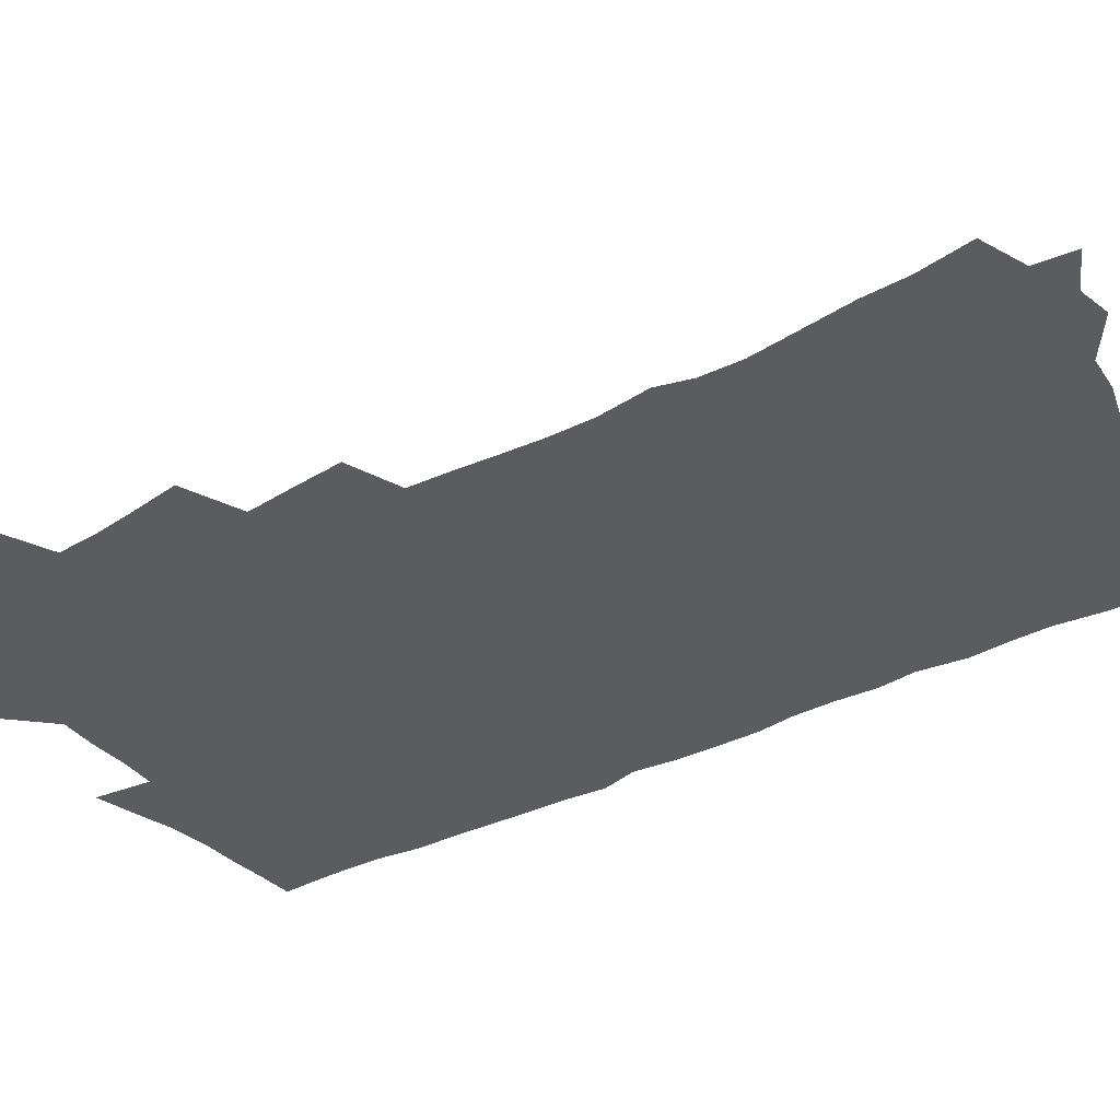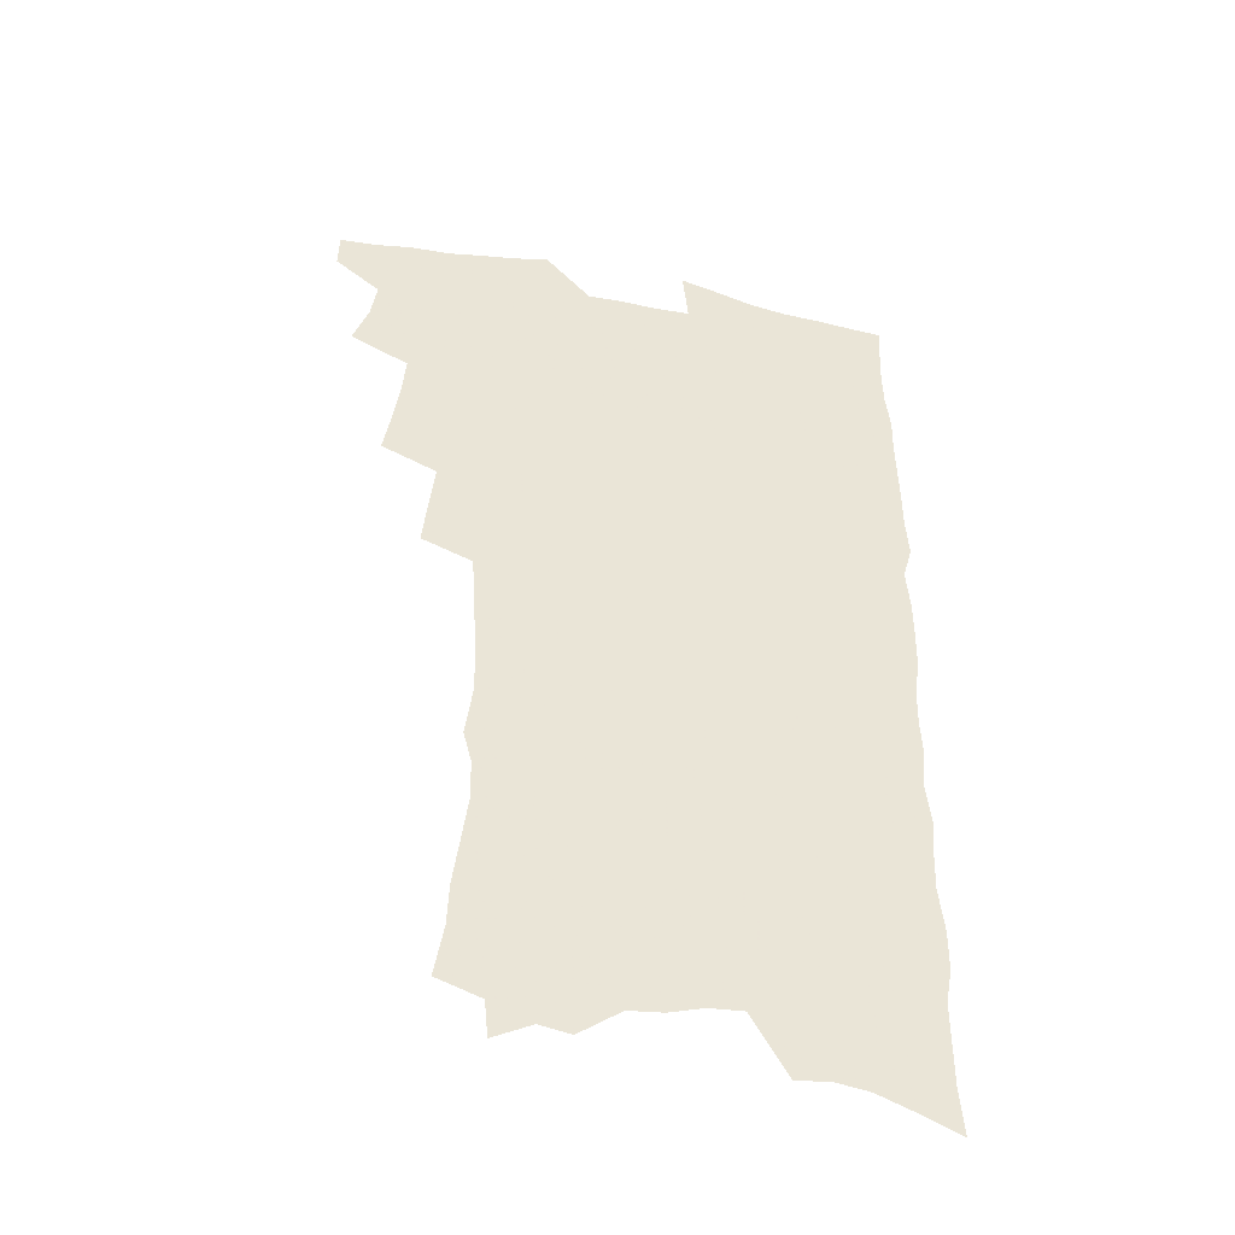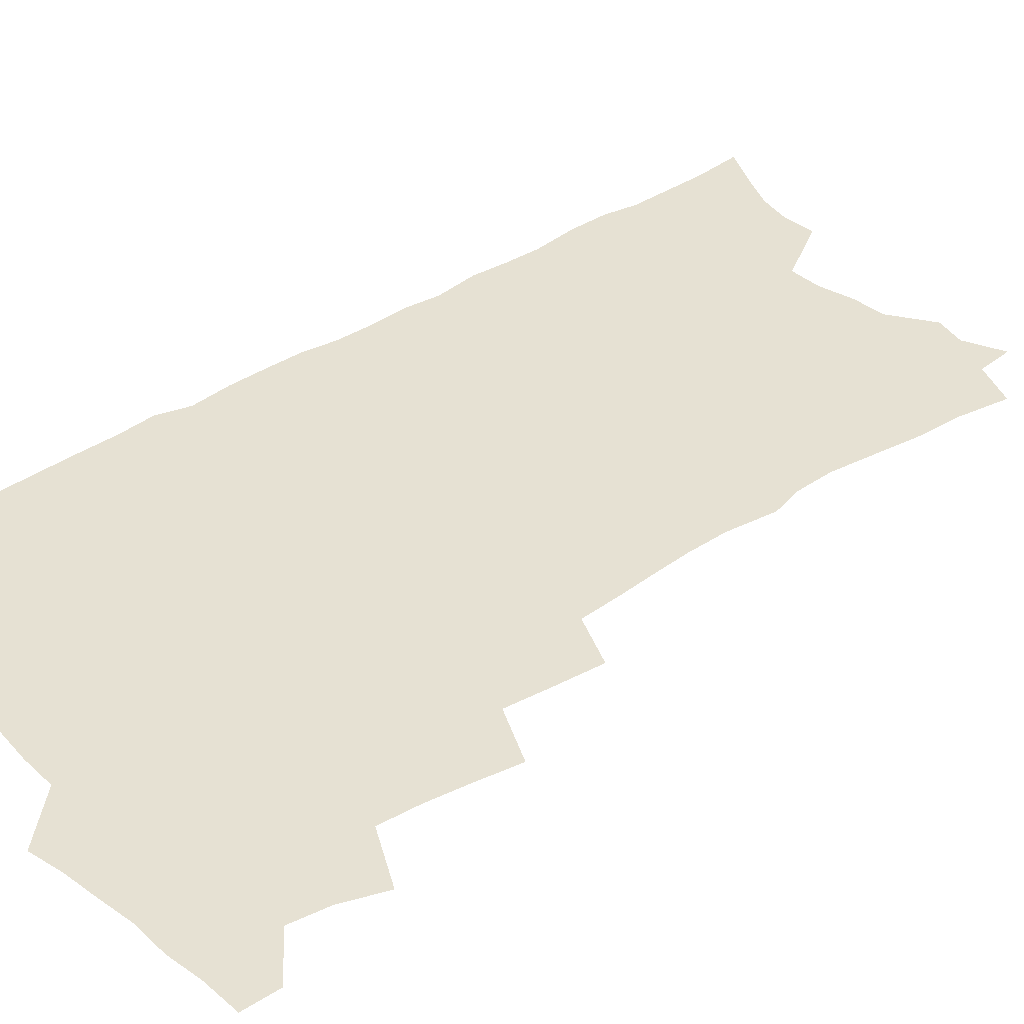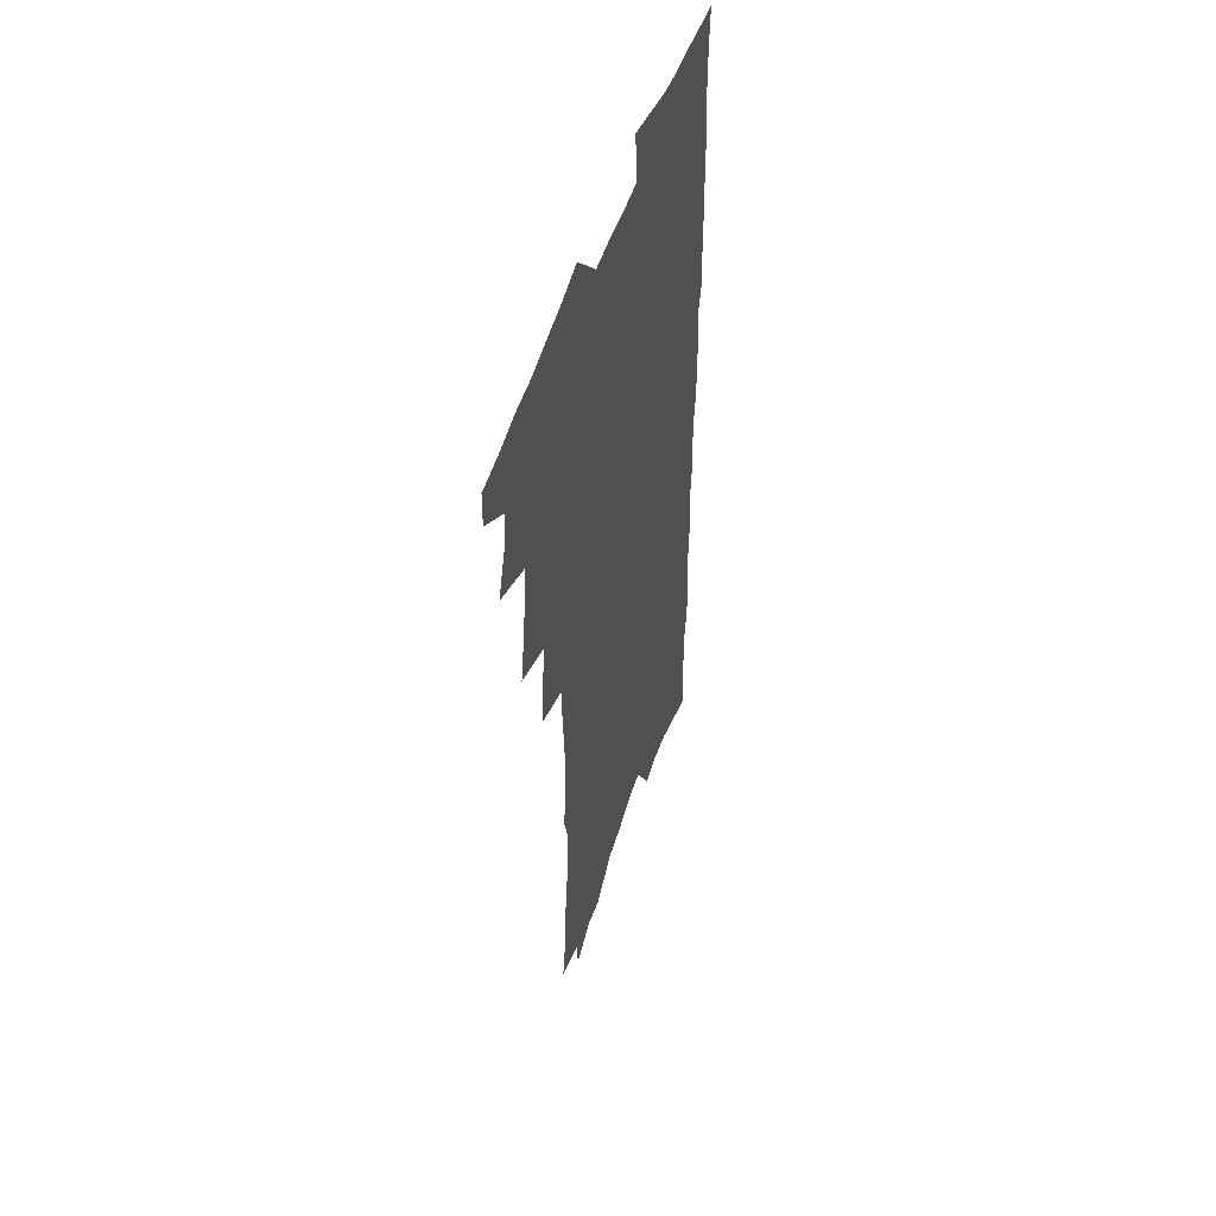
<metadata>
{"format":"obj","ext":"obj","renderer":"f3d","projection":"perspective","resolution":1024,"background":"white","views":[{"elev":-35.2,"azim":-56.3,"up":"+Z"},{"elev":-43.8,"azim":-12.7,"up":"+Y"},{"elev":38.8,"azim":-129.6,"up":"+Z"},{"elev":51.3,"azim":-72.2,"up":"+Y"}]}
</metadata>
<code>
v 464.6 548.7 0
v 464.9 563.3 0
v 474.2 502.2 0
v 480.4 519.1 0
v 483 534.8 0
v 482.9 549.3 0
v 480.8 564.3 0
v 490.6 439.7 0
v 493.8 457.6 0
v 496.4 474.8 0
v 497.8 491.1 0
v 501.2 507.4 0
v 500 521.4 0
v 499.3 535.9 0
v 498.1 550.4 0
v 495.4 566.7 0
v 508.8 392 0
v 510.8 411.1 0
v 513.1 430.3 0
v 514.1 447 0
v 514.2 462.5 0
v 511.7 476.5 0
v 515.6 493.7 0
v 516.7 508.7 0
v 515.9 522.5 0
v 514.6 537 0
v 512.8 552.1 0
v 511.1 567.1 0
v 523.6 191.8 0
v 527.2 213.1 0
v 528 230.6 0
v 530.6 250.1 0
v 533.2 269.4 0
v 532.8 285.2 0
v 529.5 298.2 0
v 532.3 318.6 0
v 532.3 335.5 0
v 531.4 351.6 0
v 530.3 367.6 0
v 529.6 384.1 0
v 528.8 400.6 0
v 529.2 417.5 0
v 529.1 433.3 0
v 530.6 450.1 0
v 531.8 466 0
v 531.4 480.6 0
v 530.5 494.9 0
v 530.5 509.2 0
v 530.3 523.4 0
v 529.8 537.9 0
v 527.6 553.7 0
v 525.5 569.6 0
v 542.9 170.5 0
v 541.5 185.5 0
v 541.9 202.9 0
v 547.1 226.7 0
v 548.7 245.3 0
v 549.8 263.1 0
v 548.9 278 0
v 549.2 294.8 0
v 547.7 309.5 0
v 549.6 328.9 0
v 547.9 343.1 0
v 547.6 359.3 0
v 547.2 375.2 0
v 545.7 389.8 0
v 545.4 405.8 0
v 547 423.2 0
v 546.6 438 0
v 545.9 452.2 0
v 546.2 467.1 0
v 546.8 482 0
v 547 496.2 0
v 546.9 510.1 0
v 546.5 524.1 0
v 544.6 539.1 0
v 542.3 555.4 0
v 540 571.7 0
v 558.6 178.4 0
v 560.8 197.9 0
v 562.9 218.6 0
v 563.3 235.7 0
v 565.1 254.9 0
v 565.1 271 0
v 564.5 286.1 0
v 563.8 301.3 0
v 563 316.6 0
v 564 334.9 0
v 563.2 349.6 0
v 562.9 365.2 0
v 561.3 379 0
v 560.6 393.9 0
v 560.2 408.9 0
v 561.4 425.4 0
v 561.3 440.1 0
v 560.8 454.1 0
v 561.5 469.1 0
v 561.8 483.2 0
v 561.9 497.1 0
v 562.3 510.8 0
v 562 524.1 0
v 560.2 538.9 0
v 557.4 556 0
v 554.3 575 0
v 571.1 176.1 0
v 576.9 207.6 0
v 578.1 226.5 0
v 578 242.3 0
v 578.4 259.2 0
v 578 274.4 0
v 577.7 290.1 0
v 576.9 304.9 0
v 577.1 322 0
v 577 337.8 0
v 576.9 353.6 0
v 576.6 368.5 0
v 576.1 383.2 0
v 576.1 398.4 0
v 575.9 413.2 0
v 575.1 426.9 0
v 575.2 441.3 0
v 575 455.4 0
v 576 470.5 0
v 575.5 483.8 0
v 576.1 497.9 0
v 576.3 511.2 0
v 575.7 524.7 0
v 574.6 539.1 0
v 573.1 555 0
v 588.1 188.2 0
v 591 213.8 0
v 592.2 232.9 0
v 591.4 246.5 0
v 591.3 262.4 0
v 591.1 278.2 0
v 590.4 292.5 0
v 590.1 308.3 0
v 590 324.2 0
v 589.7 339.4 0
v 589.9 356.2 0
v 589.6 369.7 0
v 589.7 385.8 0
v 589.5 400.3 0
v 589.3 414.6 0
v 589.7 429.5 0
v 588.8 442.6 0
v 589.5 457.5 0
v 589.6 471.3 0
v 589.5 484.6 0
v 589.6 498.2 0
v 589.7 511.5 0
v 589.4 525.3 0
v 588.7 539.9 0
v 587.7 555.4 0
v 601.9 189.4 0
v 603.9 215.5 0
v 604.2 232.6 0
v 603.8 247 0
v 603.8 263.9 0
v 603.7 280.3 0
v 603.4 295.7 0
v 603.2 311.5 0
v 603.1 327.3 0
v 602.6 341.6 0
v 602.5 355 0
v 602.5 371.2 0
v 602.7 386.6 0
v 602.6 401.5 0
v 602.6 415.3 0
v 602.7 430.6 0
v 602.4 443.7 0
v 603 458.5 0
v 603 471.6 0
v 602.9 484.8 0
v 602.9 498 0
v 603.4 511.6 0
v 603.4 525.3 0
v 603.3 539.3 0
v 602.6 554.6 0
v 616 193.4 0
v 616.5 214.7 0
v 616.6 234 0
v 616.5 249.4 0
v 616.3 264.8 0
v 616.1 281.8 0
v 615.8 296.1 0
v 615.7 311.9 0
v 615.5 327.1 0
v 615.3 342.5 0
v 615.2 356.8 0
v 615.2 372.4 0
v 615.7 385.5 0
v 615.6 400.9 0
v 615.7 415 0
v 615.6 430.5 0
v 615.8 444.5 0
v 616 458.5 0
v 616.3 471.8 0
v 616.7 485.2 0
v 617.2 498.5 0
v 617 511.8 0
v 617.3 525.2 0
v 617.5 538.8 0
v 617 555.1 0
v 614.8 577.3 0
v 629.6 194.2 0
v 629.3 215.6 0
v 629.1 233 0
v 628.8 250.2 0
v 628.7 265 0
v 628.5 282 0
v 628.3 296.8 0
v 628.1 312.6 0
v 628.1 327.3 0
v 628 343.2 0
v 627.8 358 0
v 628.3 370.4 0
v 628.4 387.4 0
v 628.4 401.8 0
v 628.8 415 0
v 628.7 430 0
v 628.9 444.1 0
v 628.9 458.3 0
v 629.4 471.2 0
v 630.4 484.1 0
v 630.3 498.6 0
v 630.7 511.6 0
v 631.1 524.7 0
v 631.3 538.8 0
v 631.7 553 0
v 630.3 573.2 0
v 644.3 169.2 0
v 642.9 194 0
v 642.4 213.2 0
v 641.9 231.4 0
v 641.7 247.6 0
v 641 265.9 0
v 640.8 281.7 0
v 640.7 296.4 0
v 641.3 309.8 0
v 640.3 328.9 0
v 640.7 342 0
v 640.4 357.7 0
v 640.9 371.5 0
v 641.2 385.8 0
v 641.2 400.4 0
v 642.3 413.2 0
v 641.7 429.7 0
v 642.3 442.9 0
v 642.4 456.9 0
v 642.9 470.3 0
v 643.5 483.8 0
v 643.8 497.8 0
v 644.5 511.1 0
v 644.8 524.6 0
v 645.3 538.4 0
v 645.8 552.6 0
v 646.3 568.6 0
v 657.7 170.7 0
v 656.8 190.4 0
v 655.7 210.4 0
v 654.8 229.2 0
v 654.7 245.4 0
v 653.9 263.2 0
v 654 278.5 0
v 653.1 295.4 0
v 654 308.8 0
v 653.3 325.7 0
v 653.3 340.9 0
v 653.5 355.5 0
v 654.3 369 0
v 654.2 384.3 0
v 655.9 397.2 0
v 655.1 413.6 0
v 655.1 427.9 0
v 655.7 441.5 0
v 656.2 455.3 0
v 656.3 469.3 0
v 657.1 482.5 0
v 656.5 498.1 0
v 657.8 510.6 0
v 658.7 524 0
v 659.2 537.7 0
v 660 552.1 0
v 661.1 566.4 0
v 671.4 168.6 0
v 670.7 186.9 0
v 670.2 205 0
v 669.3 223.4 0
v 668.4 241.5 0
v 669.1 256.6 0
v 667.9 274.3 0
v 667.6 290.2 0
v 667.6 305.5 0
v 666.9 321.9 0
v 669 334.7 0
v 667.4 352.1 0
v 667.2 367.3 0
v 668.1 381.1 0
v 669.4 394.9 0
v 669.2 410.5 0
v 670.3 424.3 0
v 669.9 439.3 0
v 669.8 453.8 0
v 670.4 467.7 0
v 670.8 481.7 0
v 670.5 496.1 0
v 672.6 509.3 0
v 672.3 523.7 0
v 672.8 536.8 0
v 674.3 551.1 0
v 675.4 565.7 0
v 686.6 162.7 0
v 686.5 179.8 0
v 684.5 200.4 0
v 683.8 218.2 0
v 684.3 234.1 0
v 683.4 251.5 0
v 683.3 267.6 0
v 683.6 283 0
v 682.5 300.1 0
v 681.2 317 0
v 682.4 331.2 0
v 683 346.1 0
v 682.4 362 0
v 685.1 375.1 0
v 683.7 391.8 0
v 685 405.9 0
v 685 421.2 0
v 684.2 436.9 0
v 684 451.5 0
v 685.6 465.1 0
v 686.2 479.3 0
v 687.5 493.3 0
v 686.5 508.6 0
v 687.3 522.4 0
v 687.9 536.3 0
v 688.3 550.1 0
v 689.5 564.3 0
v 702.7 155.6 0
v 701.1 175.2 0
v 701.1 192.2 0
v 701.1 208.9 0
v 703.6 222.8 0
v 703.6 239.2 0
v 701.6 257.6 0
v 702.1 273 0
v 703.3 287.9 0
v 701.1 306.1 0
v 702.8 320.4 0
v 702 336.9 0
v 702.3 352.4 0
v 704.3 366.5 0
v 704.5 382.2 0
v 704.4 398 0
v 702.8 415 0
v 706.6 428.6 0
v 705.4 444.6 0
v 705.3 459.7 0
v 704.9 474.9 0
v 704.4 490.1 0
v 704.6 504.9 0
v 702.8 520.8 0
v 702.4 535.5 0
v 702.9 549.5 0
v 703.7 563.4 0
v 706 586 0
f 5 6 1
f 1 6 2
f 6 7 2
f 11 12 3
f 3 12 4
f 12 13 4
f 4 13 5
f 13 14 5
f 5 14 6
f 14 15 6
f 6 15 7
f 15 16 7
f 19 20 8
f 8 20 9
f 20 21 9
f 9 21 10
f 21 22 10
f 10 22 11
f 22 23 11
f 11 23 12
f 23 24 12
f 12 24 13
f 24 25 13
f 13 25 14
f 25 26 14
f 14 26 15
f 26 27 15
f 15 27 16
f 27 28 16
f 40 41 17
f 17 41 18
f 41 42 18
f 18 42 19
f 42 43 19
f 19 43 20
f 43 44 20
f 20 44 21
f 44 45 21
f 21 45 22
f 45 46 22
f 22 46 23
f 46 47 23
f 23 47 24
f 47 48 24
f 24 48 25
f 48 49 25
f 25 49 26
f 49 50 26
f 26 50 27
f 50 51 27
f 27 51 28
f 51 52 28
f 54 55 29
f 29 55 30
f 55 56 30
f 30 56 31
f 56 57 31
f 31 57 32
f 57 58 32
f 32 58 33
f 58 59 33
f 33 59 34
f 59 60 34
f 34 60 35
f 60 61 35
f 35 61 36
f 61 62 36
f 36 62 37
f 62 63 37
f 37 63 38
f 63 64 38
f 38 64 39
f 64 65 39
f 39 65 40
f 65 66 40
f 40 66 41
f 66 67 41
f 41 67 42
f 67 68 42
f 42 68 43
f 68 69 43
f 43 69 44
f 69 70 44
f 44 70 45
f 70 71 45
f 45 71 46
f 71 72 46
f 46 72 47
f 72 73 47
f 47 73 48
f 73 74 48
f 48 74 49
f 74 75 49
f 49 75 50
f 75 76 50
f 50 76 51
f 76 77 51
f 51 77 52
f 77 78 52
f 53 79 54
f 79 80 54
f 54 80 55
f 80 81 55
f 55 81 56
f 81 82 56
f 56 82 57
f 82 83 57
f 57 83 58
f 83 84 58
f 58 84 59
f 84 85 59
f 59 85 60
f 85 86 60
f 60 86 61
f 86 87 61
f 61 87 62
f 87 88 62
f 62 88 63
f 88 89 63
f 63 89 64
f 89 90 64
f 64 90 65
f 90 91 65
f 65 91 66
f 91 92 66
f 66 92 67
f 92 93 67
f 67 93 68
f 93 94 68
f 68 94 69
f 94 95 69
f 69 95 70
f 95 96 70
f 70 96 71
f 96 97 71
f 71 97 72
f 97 98 72
f 72 98 73
f 98 99 73
f 73 99 74
f 99 100 74
f 74 100 75
f 100 101 75
f 75 101 76
f 101 102 76
f 76 102 77
f 102 103 77
f 77 103 78
f 103 104 78
f 79 105 80
f 105 106 80
f 80 106 81
f 106 107 81
f 81 107 82
f 107 108 82
f 82 108 83
f 108 109 83
f 83 109 84
f 109 110 84
f 84 110 85
f 110 111 85
f 85 111 86
f 111 112 86
f 86 112 87
f 112 113 87
f 87 113 88
f 113 114 88
f 88 114 89
f 114 115 89
f 89 115 90
f 115 116 90
f 90 116 91
f 116 117 91
f 91 117 92
f 117 118 92
f 92 118 93
f 118 119 93
f 93 119 94
f 119 120 94
f 94 120 95
f 120 121 95
f 95 121 96
f 121 122 96
f 96 122 97
f 122 123 97
f 97 123 98
f 123 124 98
f 98 124 99
f 124 125 99
f 99 125 100
f 125 126 100
f 100 126 101
f 126 127 101
f 101 127 102
f 127 128 102
f 102 128 103
f 128 129 103
f 103 129 104
f 105 130 106
f 130 131 106
f 106 131 107
f 131 132 107
f 107 132 108
f 132 133 108
f 108 133 109
f 133 134 109
f 109 134 110
f 134 135 110
f 110 135 111
f 135 136 111
f 111 136 112
f 136 137 112
f 112 137 113
f 137 138 113
f 113 138 114
f 138 139 114
f 114 139 115
f 139 140 115
f 115 140 116
f 140 141 116
f 116 141 117
f 141 142 117
f 117 142 118
f 142 143 118
f 118 143 119
f 143 144 119
f 119 144 120
f 144 145 120
f 120 145 121
f 145 146 121
f 121 146 122
f 146 147 122
f 122 147 123
f 147 148 123
f 123 148 124
f 148 149 124
f 124 149 125
f 149 150 125
f 125 150 126
f 150 151 126
f 126 151 127
f 151 152 127
f 127 152 128
f 152 153 128
f 128 153 129
f 153 154 129
f 130 155 131
f 155 156 131
f 131 156 132
f 156 157 132
f 132 157 133
f 157 158 133
f 133 158 134
f 158 159 134
f 134 159 135
f 159 160 135
f 135 160 136
f 160 161 136
f 136 161 137
f 161 162 137
f 137 162 138
f 162 163 138
f 138 163 139
f 163 164 139
f 139 164 140
f 164 165 140
f 140 165 141
f 165 166 141
f 141 166 142
f 166 167 142
f 142 167 143
f 167 168 143
f 143 168 144
f 168 169 144
f 144 169 145
f 169 170 145
f 145 170 146
f 170 171 146
f 146 171 147
f 171 172 147
f 147 172 148
f 172 173 148
f 148 173 149
f 173 174 149
f 149 174 150
f 174 175 150
f 150 175 151
f 175 176 151
f 151 176 152
f 176 177 152
f 152 177 153
f 177 178 153
f 153 178 154
f 178 179 154
f 155 180 156
f 180 181 156
f 156 181 157
f 181 182 157
f 157 182 158
f 182 183 158
f 158 183 159
f 183 184 159
f 159 184 160
f 184 185 160
f 160 185 161
f 185 186 161
f 161 186 162
f 186 187 162
f 162 187 163
f 187 188 163
f 163 188 164
f 188 189 164
f 164 189 165
f 189 190 165
f 165 190 166
f 190 191 166
f 166 191 167
f 191 192 167
f 167 192 168
f 192 193 168
f 168 193 169
f 193 194 169
f 169 194 170
f 194 195 170
f 170 195 171
f 195 196 171
f 171 196 172
f 196 197 172
f 172 197 173
f 197 198 173
f 173 198 174
f 198 199 174
f 174 199 175
f 199 200 175
f 175 200 176
f 200 201 176
f 176 201 177
f 201 202 177
f 177 202 178
f 202 203 178
f 178 203 179
f 203 204 179
f 180 206 181
f 206 207 181
f 181 207 182
f 207 208 182
f 182 208 183
f 208 209 183
f 183 209 184
f 209 210 184
f 184 210 185
f 210 211 185
f 185 211 186
f 211 212 186
f 186 212 187
f 212 213 187
f 187 213 188
f 213 214 188
f 188 214 189
f 214 215 189
f 189 215 190
f 215 216 190
f 190 216 191
f 216 217 191
f 191 217 192
f 217 218 192
f 192 218 193
f 218 219 193
f 193 219 194
f 219 220 194
f 194 220 195
f 220 221 195
f 195 221 196
f 221 222 196
f 196 222 197
f 222 223 197
f 197 223 198
f 223 224 198
f 198 224 199
f 224 225 199
f 199 225 200
f 225 226 200
f 200 226 201
f 226 227 201
f 201 227 202
f 227 228 202
f 202 228 203
f 228 229 203
f 203 229 204
f 229 230 204
f 204 230 205
f 230 231 205
f 232 233 206
f 206 233 207
f 233 234 207
f 207 234 208
f 234 235 208
f 208 235 209
f 235 236 209
f 209 236 210
f 236 237 210
f 210 237 211
f 237 238 211
f 211 238 212
f 238 239 212
f 212 239 213
f 239 240 213
f 213 240 214
f 240 241 214
f 214 241 215
f 241 242 215
f 215 242 216
f 242 243 216
f 216 243 217
f 243 244 217
f 217 244 218
f 244 245 218
f 218 245 219
f 245 246 219
f 219 246 220
f 246 247 220
f 220 247 221
f 247 248 221
f 221 248 222
f 248 249 222
f 222 249 223
f 249 250 223
f 223 250 224
f 250 251 224
f 224 251 225
f 251 252 225
f 225 252 226
f 252 253 226
f 226 253 227
f 253 254 227
f 227 254 228
f 254 255 228
f 228 255 229
f 255 256 229
f 229 256 230
f 256 257 230
f 230 257 231
f 257 258 231
f 232 259 233
f 259 260 233
f 233 260 234
f 260 261 234
f 234 261 235
f 261 262 235
f 235 262 236
f 262 263 236
f 236 263 237
f 263 264 237
f 237 264 238
f 264 265 238
f 238 265 239
f 265 266 239
f 239 266 240
f 266 267 240
f 240 267 241
f 267 268 241
f 241 268 242
f 268 269 242
f 242 269 243
f 269 270 243
f 243 270 244
f 270 271 244
f 244 271 245
f 271 272 245
f 245 272 246
f 272 273 246
f 246 273 247
f 273 274 247
f 247 274 248
f 274 275 248
f 248 275 249
f 275 276 249
f 249 276 250
f 276 277 250
f 250 277 251
f 277 278 251
f 251 278 252
f 278 279 252
f 252 279 253
f 279 280 253
f 253 280 254
f 280 281 254
f 254 281 255
f 281 282 255
f 255 282 256
f 282 283 256
f 256 283 257
f 283 284 257
f 257 284 258
f 284 285 258
f 259 286 260
f 286 287 260
f 260 287 261
f 287 288 261
f 261 288 262
f 288 289 262
f 262 289 263
f 289 290 263
f 263 290 264
f 290 291 264
f 264 291 265
f 291 292 265
f 265 292 266
f 292 293 266
f 266 293 267
f 293 294 267
f 267 294 268
f 294 295 268
f 268 295 269
f 295 296 269
f 269 296 270
f 296 297 270
f 270 297 271
f 297 298 271
f 271 298 272
f 298 299 272
f 272 299 273
f 299 300 273
f 273 300 274
f 300 301 274
f 274 301 275
f 301 302 275
f 275 302 276
f 302 303 276
f 276 303 277
f 303 304 277
f 277 304 278
f 304 305 278
f 278 305 279
f 305 306 279
f 279 306 280
f 306 307 280
f 280 307 281
f 307 308 281
f 281 308 282
f 308 309 282
f 282 309 283
f 309 310 283
f 283 310 284
f 310 311 284
f 284 311 285
f 311 312 285
f 286 313 287
f 313 314 287
f 287 314 288
f 314 315 288
f 288 315 289
f 315 316 289
f 289 316 290
f 316 317 290
f 290 317 291
f 317 318 291
f 291 318 292
f 318 319 292
f 292 319 293
f 319 320 293
f 293 320 294
f 320 321 294
f 294 321 295
f 321 322 295
f 295 322 296
f 322 323 296
f 296 323 297
f 323 324 297
f 297 324 298
f 324 325 298
f 298 325 299
f 325 326 299
f 299 326 300
f 326 327 300
f 300 327 301
f 327 328 301
f 301 328 302
f 328 329 302
f 302 329 303
f 329 330 303
f 303 330 304
f 330 331 304
f 304 331 305
f 331 332 305
f 305 332 306
f 332 333 306
f 306 333 307
f 333 334 307
f 307 334 308
f 334 335 308
f 308 335 309
f 335 336 309
f 309 336 310
f 336 337 310
f 310 337 311
f 337 338 311
f 311 338 312
f 338 339 312
f 313 340 314
f 340 341 314
f 314 341 315
f 341 342 315
f 315 342 316
f 342 343 316
f 316 343 317
f 343 344 317
f 317 344 318
f 344 345 318
f 318 345 319
f 345 346 319
f 319 346 320
f 346 347 320
f 320 347 321
f 347 348 321
f 321 348 322
f 348 349 322
f 322 349 323
f 349 350 323
f 323 350 324
f 350 351 324
f 324 351 325
f 351 352 325
f 325 352 326
f 352 353 326
f 326 353 327
f 353 354 327
f 327 354 328
f 354 355 328
f 328 355 329
f 355 356 329
f 329 356 330
f 356 357 330
f 330 357 331
f 357 358 331
f 331 358 332
f 358 359 332
f 332 359 333
f 359 360 333
f 333 360 334
f 360 361 334
f 334 361 335
f 361 362 335
f 335 362 336
f 362 363 336
f 336 363 337
f 363 364 337
f 337 364 338
f 364 365 338
f 338 365 339
f 365 366 339

</code>
